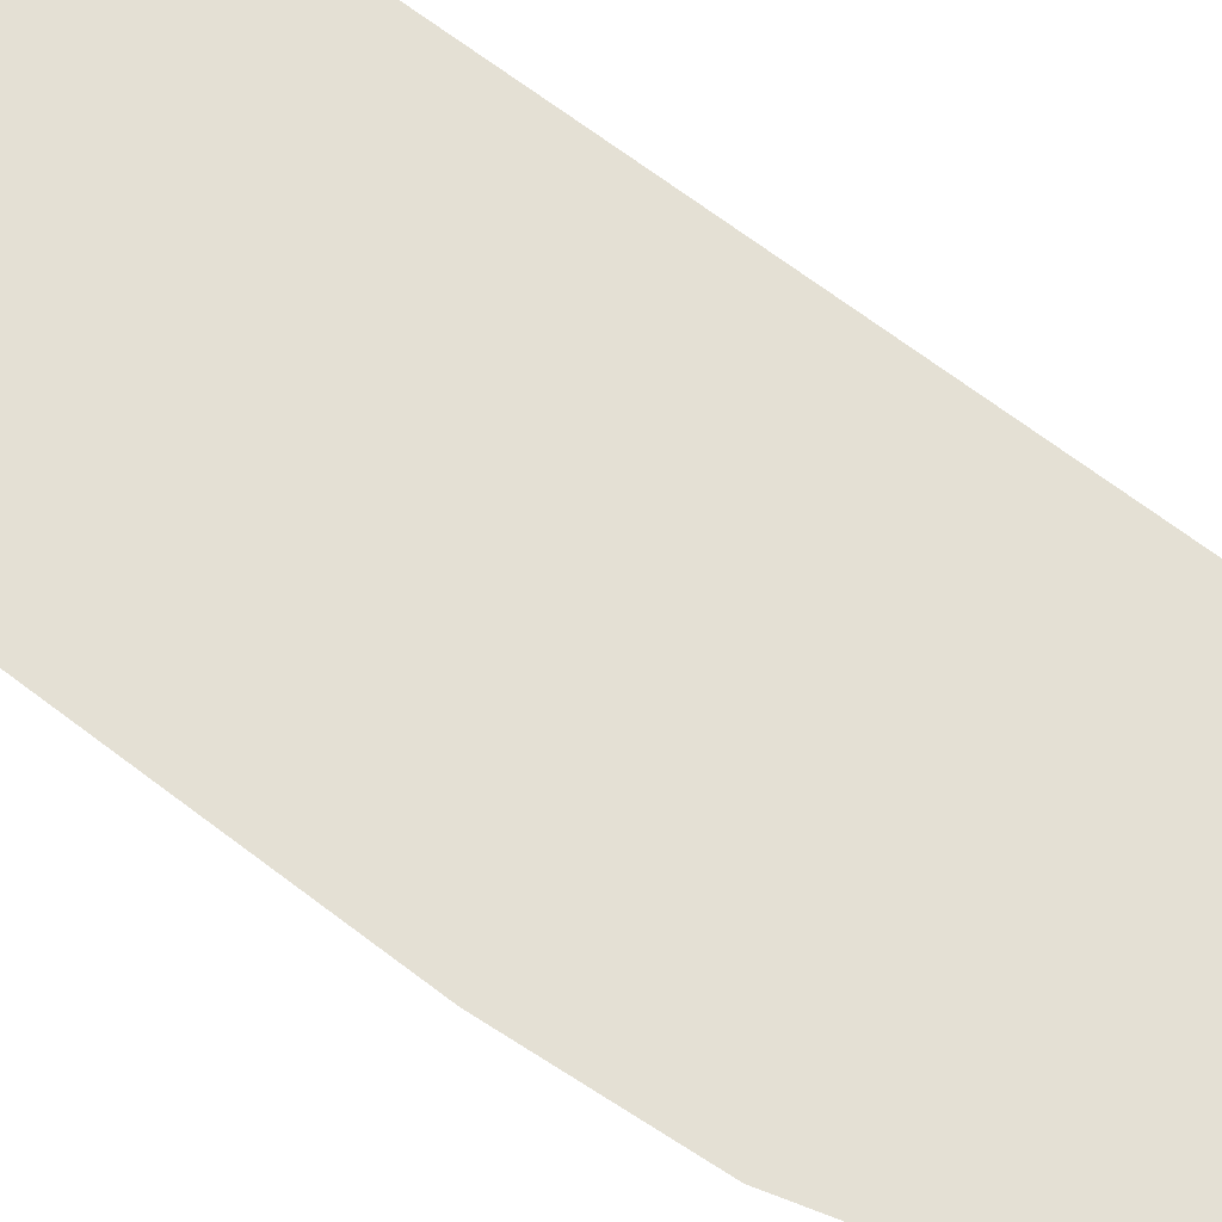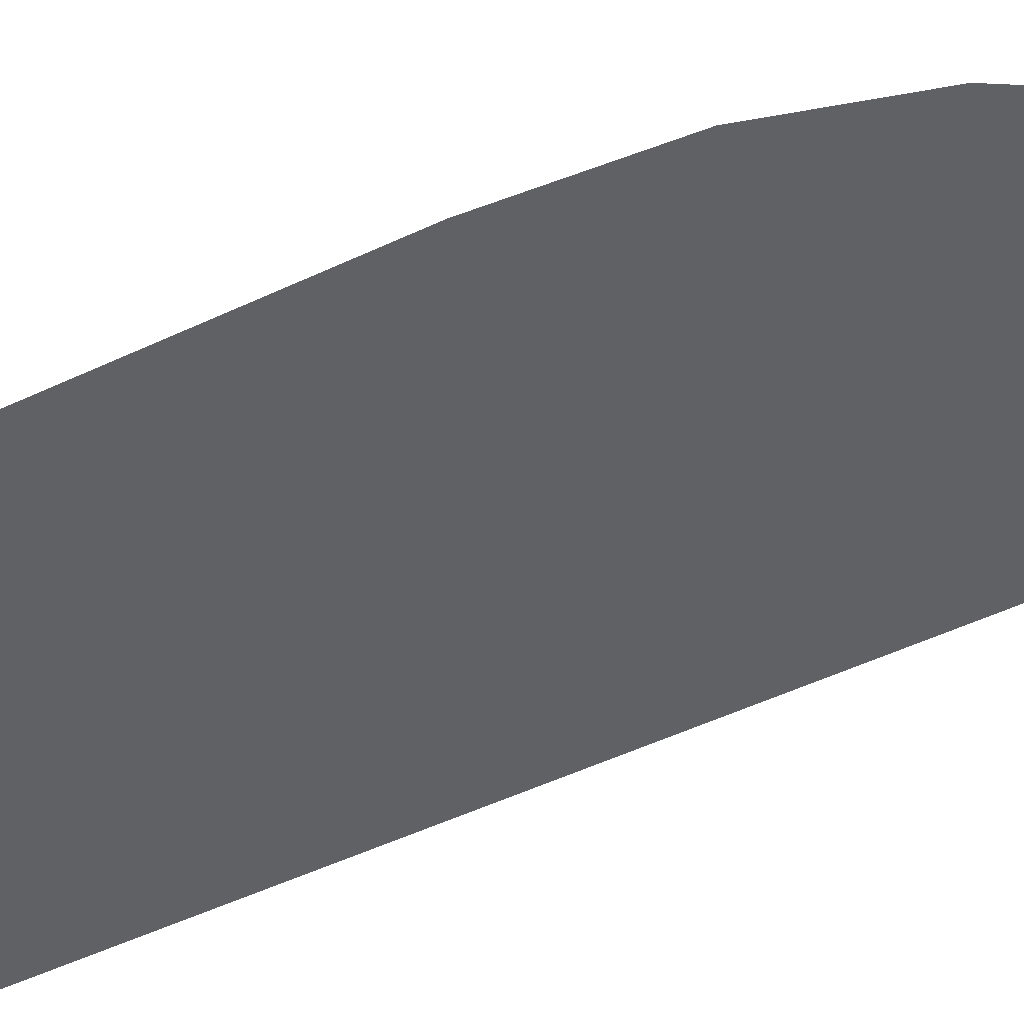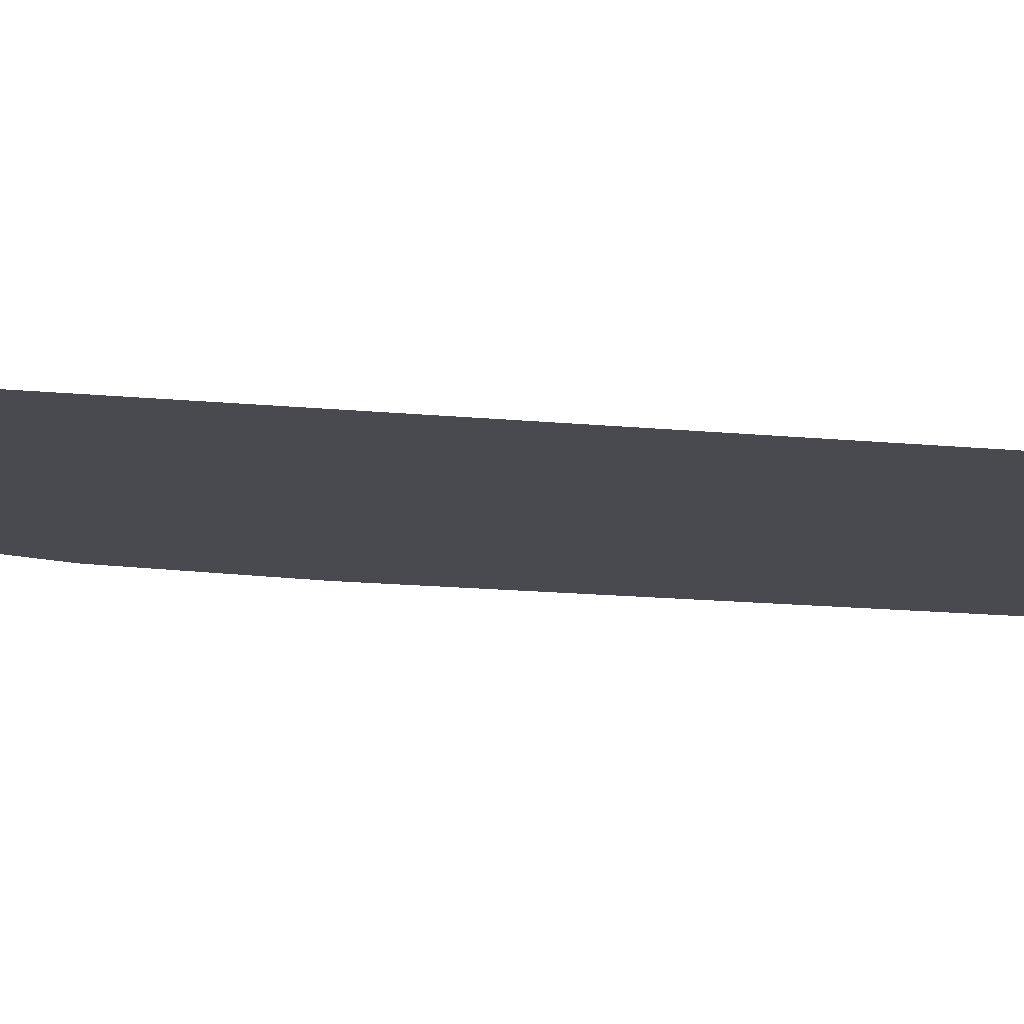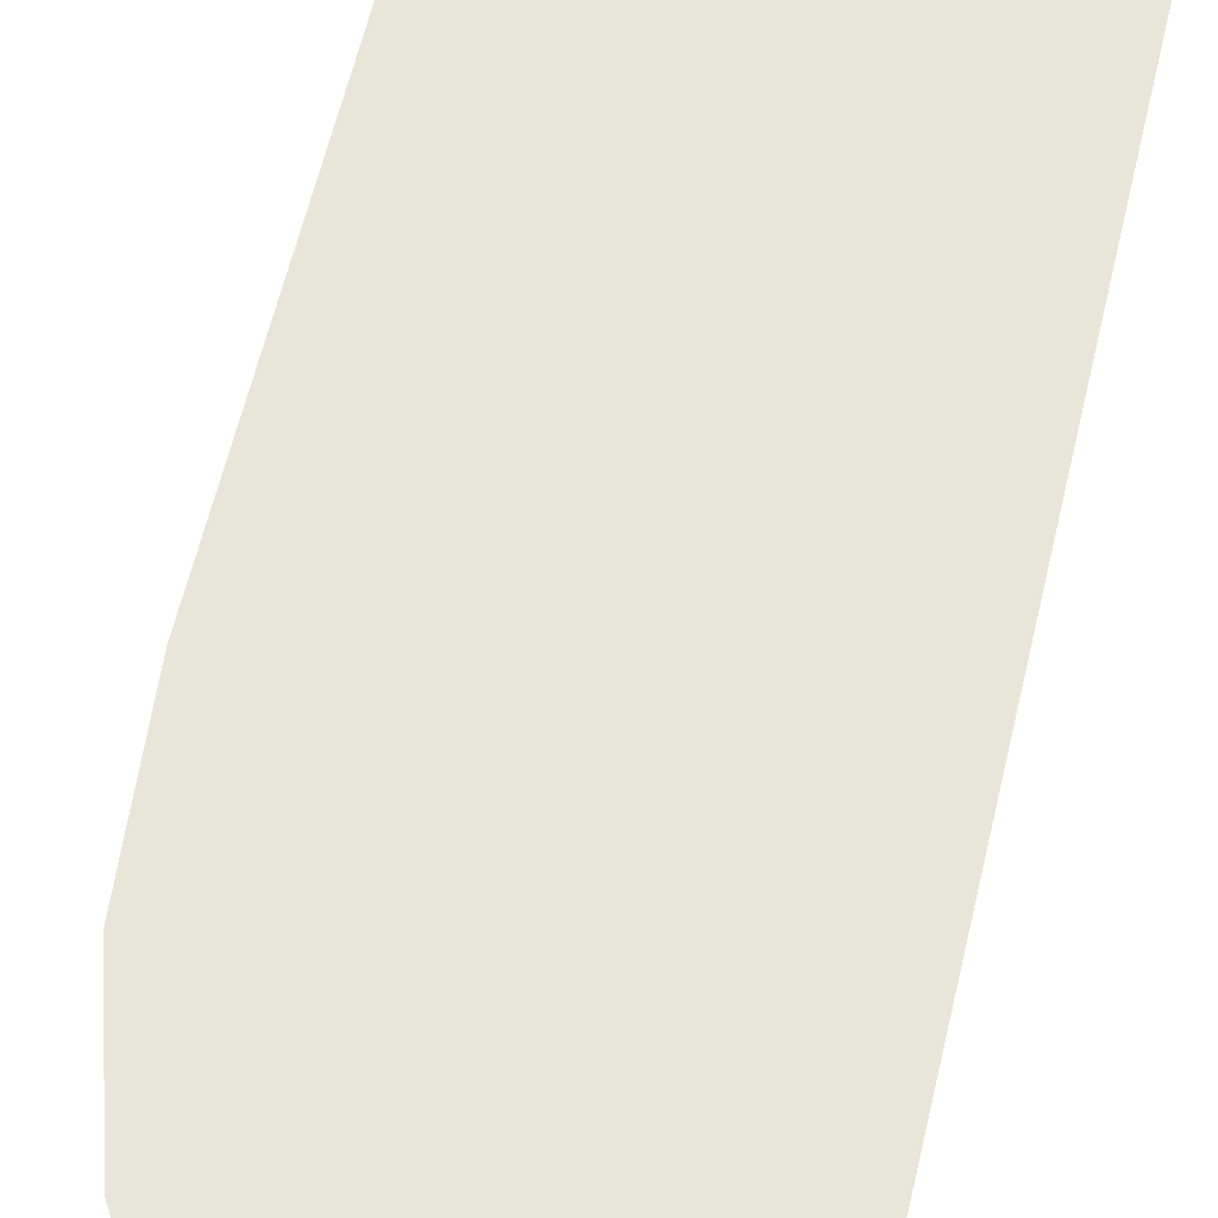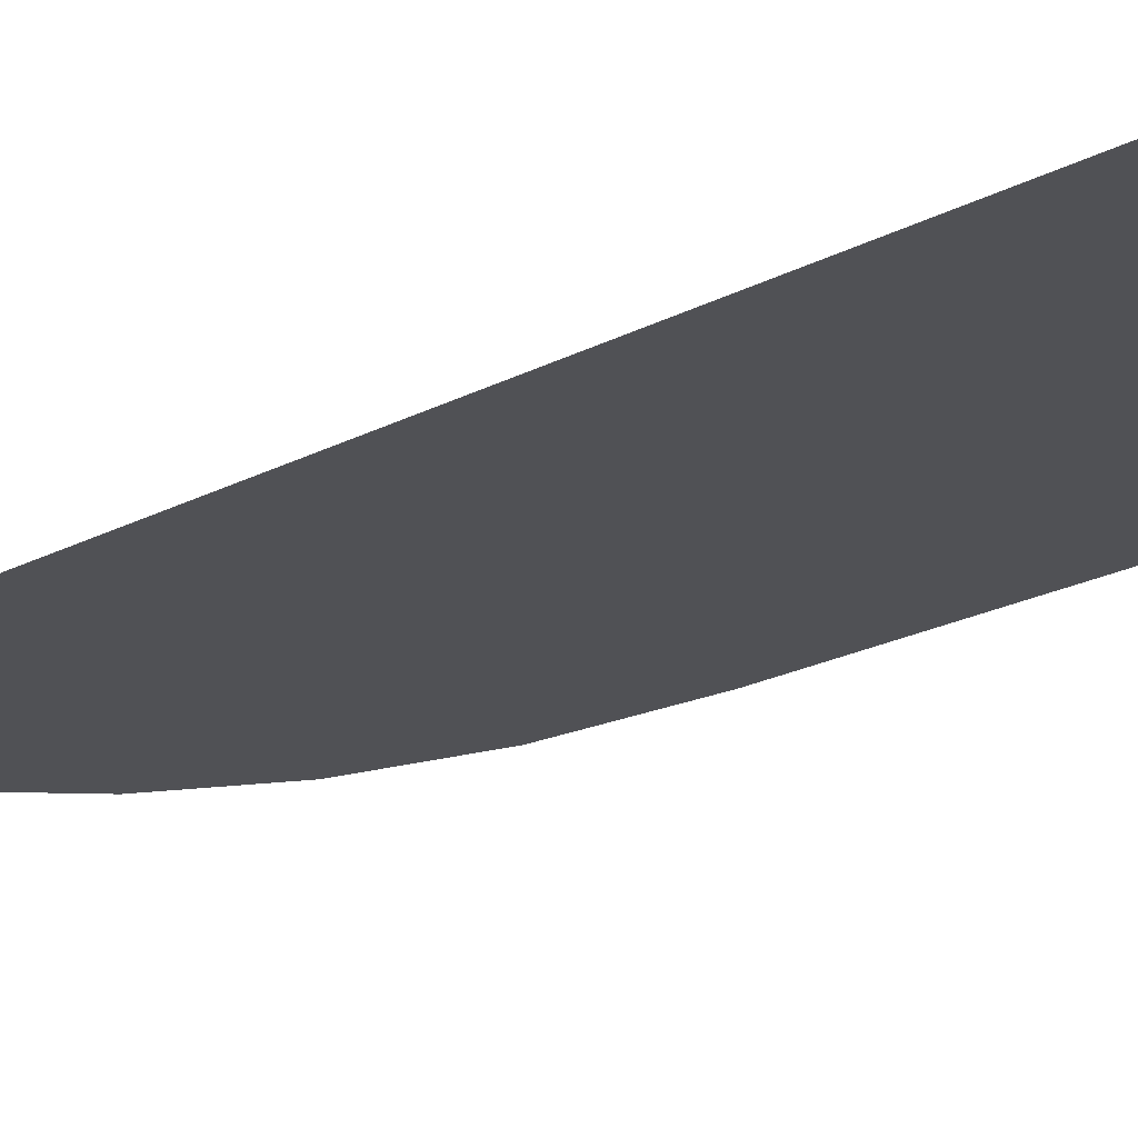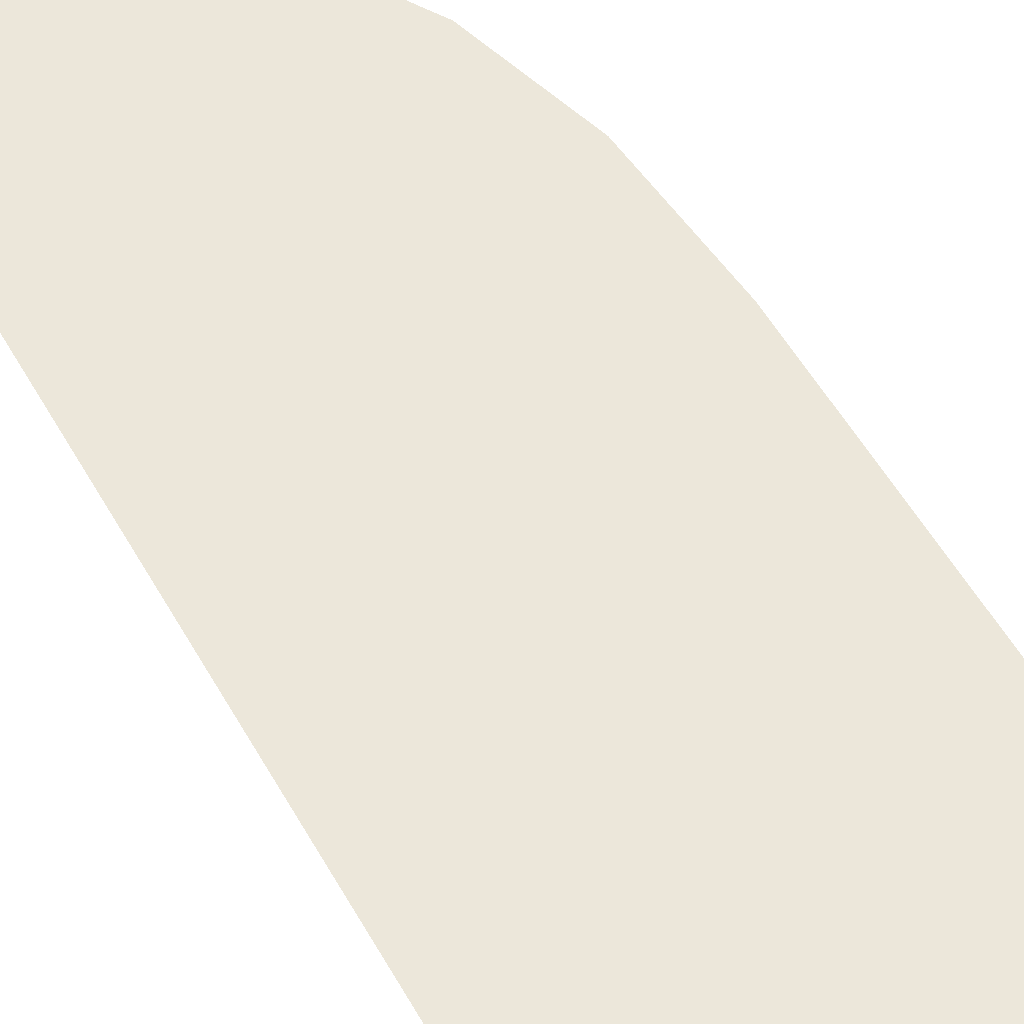
<metadata>
{"format":"obj","ext":"obj","renderer":"f3d","projection":"perspective","resolution":1024,"background":"white","views":[{"elev":66.2,"azim":127.7,"up":"+Z"},{"elev":-49.1,"azim":117.9,"up":"+Z"},{"elev":-13.5,"azim":-103.3,"up":"+Z"},{"elev":58.1,"azim":-167.1,"up":"+Z"},{"elev":-20.2,"azim":-45.4,"up":"+Z"},{"elev":53.4,"azim":-28.7,"up":"+Z"}]}
</metadata>
<code>
o part_1_2/part_1/mesh1/mesh1-geometry/material_0/component_8#mesh1-geometry
v -0.02263 -0.06806 -0.04067
v -0.02846 -0.1011 -0.04067
v -0.02008 -0.07036 -0.04067
v -0.02008 -0.07036 -0.04067
v -0.02846 -0.1011 -0.04067
v -0.01826 -0.0734 -0.04067
v -0.02529 -0.06675 -0.04067
v -0.02846 -0.1011 -0.04067
v -0.02263 -0.06806 -0.04067
v -0.01826 -0.0734 -0.04067
v -0.02846 -0.1011 -0.04067
v -0.01716 -0.07717 -0.04067
v -0.02846 -0.1011 -0.04067
v -0.02529 -0.06675 -0.04067
v -0.02846 -0.06611 -0.04067
v -0.01716 -0.07717 -0.04067
v -0.02846 -0.1011 -0.04067
v -0.0168 -0.08167 -0.04067
v -0.0168 -0.08167 -0.04067
v -0.02846 -0.1011 -0.04067
v -0.0168 -0.1011 -0.04067
v -0.02008 -0.07036 -0.04067
v -0.02846 -0.1011 -0.04067
v -0.02263 -0.06806 -0.04067
v -0.01826 -0.0734 -0.04067
v -0.02846 -0.1011 -0.04067
v -0.02008 -0.07036 -0.04067
v -0.02263 -0.06806 -0.04067
v -0.02846 -0.1011 -0.04067
v -0.02529 -0.06675 -0.04067
v -0.01716 -0.07717 -0.04067
v -0.02846 -0.1011 -0.04067
v -0.01826 -0.0734 -0.04067
v -0.02846 -0.06611 -0.04067
v -0.02529 -0.06675 -0.04067
v -0.02846 -0.1011 -0.04067
v -0.0168 -0.08167 -0.04067
v -0.02846 -0.1011 -0.04067
v -0.01716 -0.07717 -0.04067
v -0.0168 -0.1011 -0.04067
v -0.02846 -0.1011 -0.04067
v -0.0168 -0.08167 -0.04067
f 1 2 3
f 4 5 6
f 7 8 9
f 10 11 12
f 13 14 15
f 16 17 18
f 19 20 21
f 22 23 24
f 25 26 27
f 28 29 30
f 31 32 33
f 34 35 36
f 37 38 39
f 40 41 42

</code>
